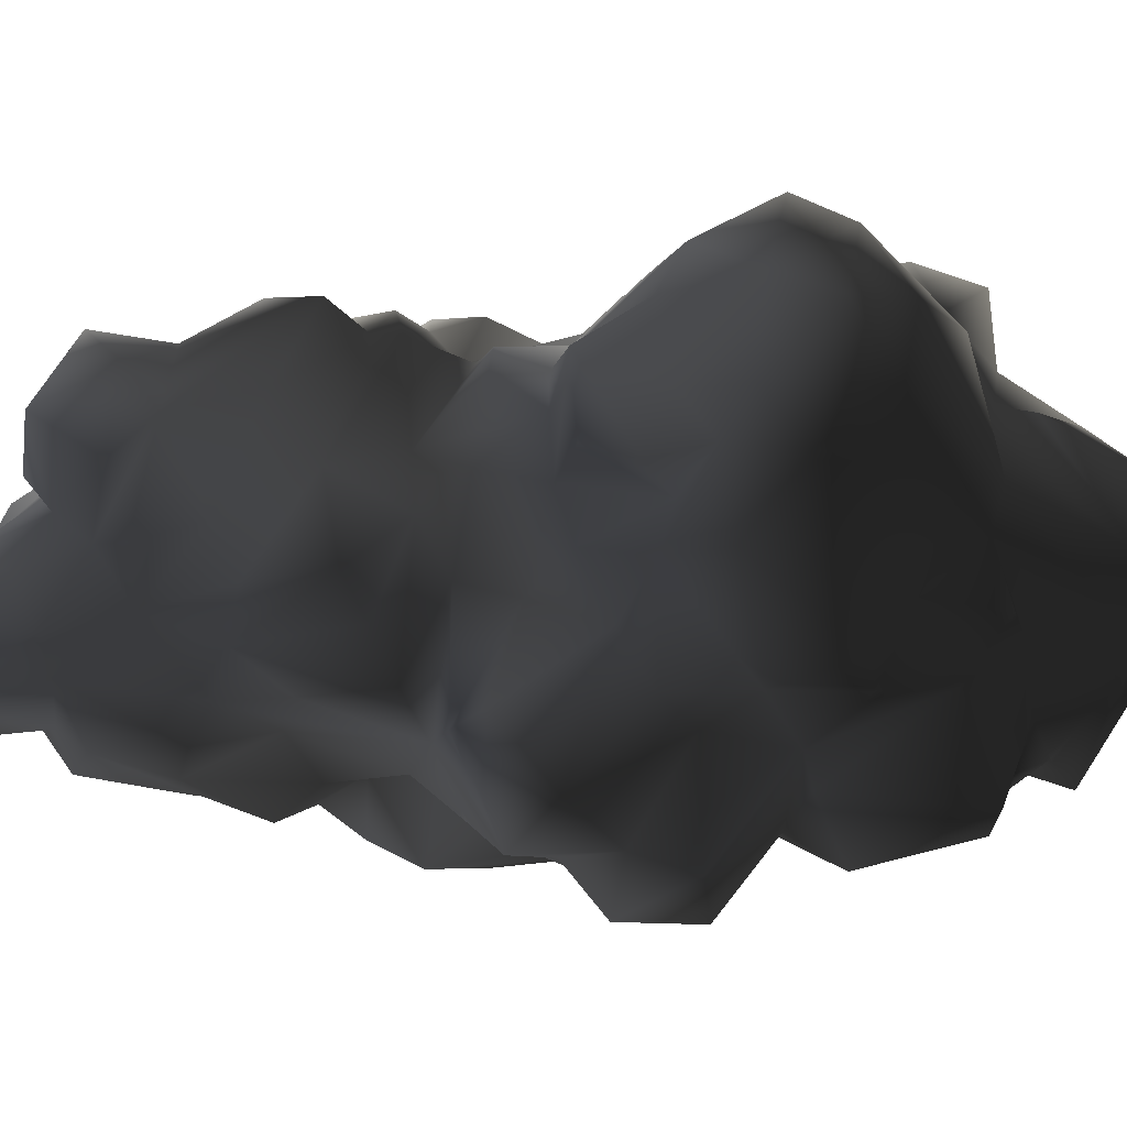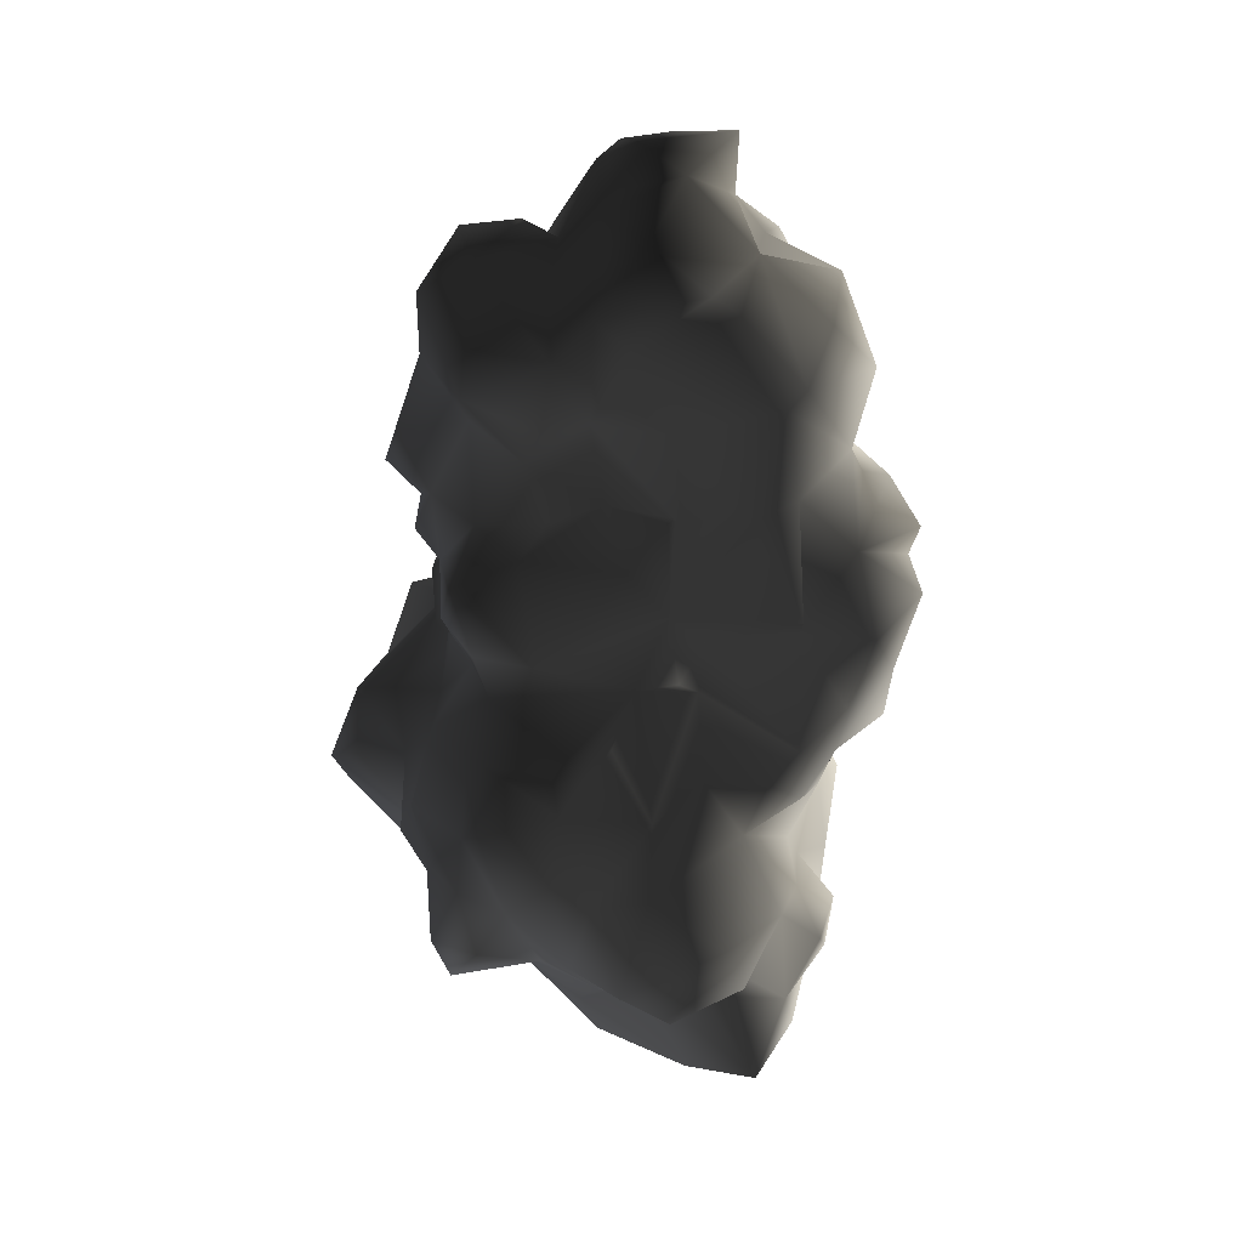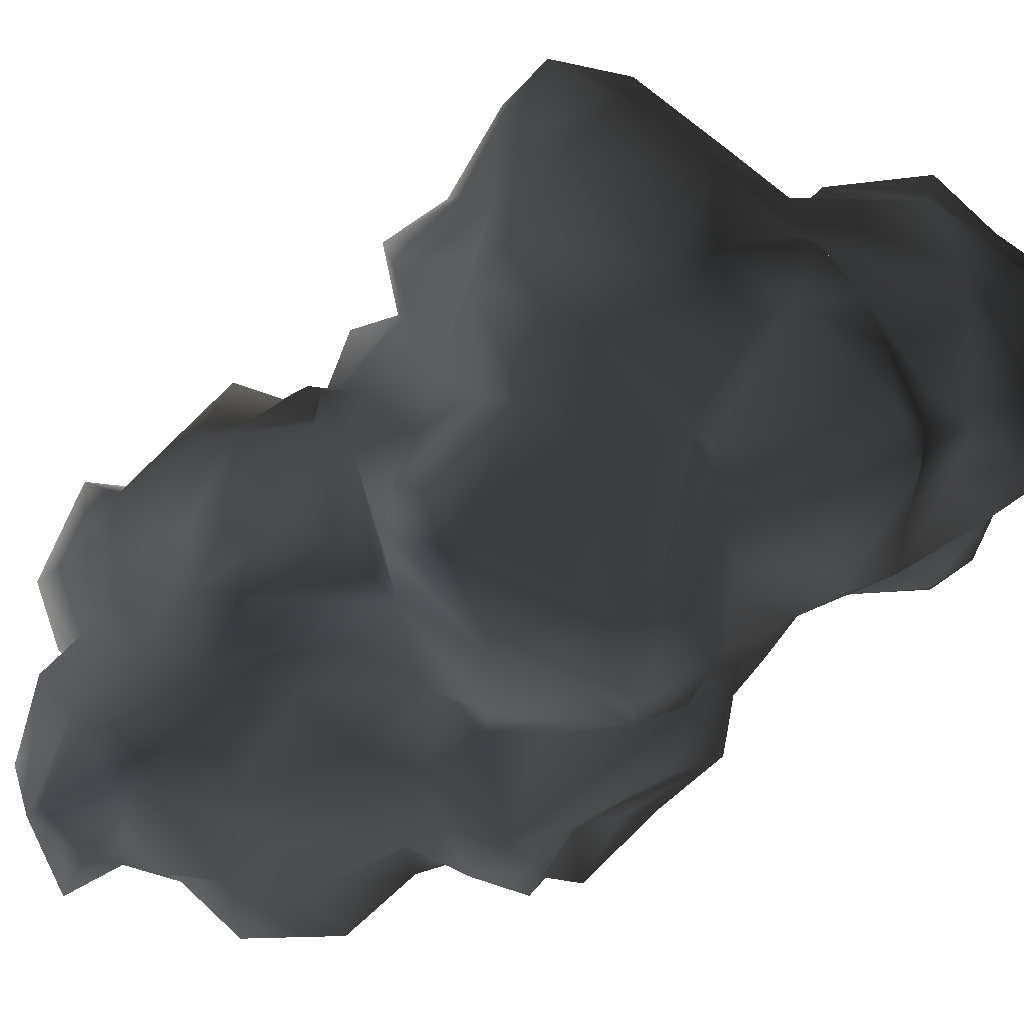
<metadata>
{"format":"obj","ext":"obj","renderer":"f3d","projection":"perspective","resolution":1024,"background":"white","views":[{"elev":-37.0,"azim":-86.5,"up":"+Z"},{"elev":26.8,"azim":31.5,"up":"+Y"},{"elev":-77.5,"azim":-60.3,"up":"+Z"}]}
</metadata>
<code>
v -0.8386 2.104 1.694
v -0.2742 2.404 1.439
v 0.08996 1.603 1.749
v -0.7567 2.614 1.394
v -1.312 2.049 1.157
v 0.7363 2.486 1.321
v 1.046 2.077 1.13
v 0.8911 1.476 1.439
v -0.52 1.075 1.585
v 0.8365 2.778 0.8022
v 0.3722 2.951 1.094
v -1.066 1.676 1.503
v -0.5382 1.567 1.794
v -0.957 1.121 1.212
v -1.185 1.84 0.9479
v 1.164 1.485 1.166
v 1.192 1.731 0.784
v 1.155 1.248 0.8113
v -0.2833 3.251 1.303
v -0.01928 2.796 1.385
v 0.2629 3.679 1.13
v -0.8477 3.533 1.303
v 0.7545 4.826 -1.201
v -0.1103 4.526 -1.592
v 1.073 4.48 -1.091
v 0.8547 4.917 -0.7545
v 0.8911 3.943 -1.31
v 0.1719 4.844 -1.192
v -0.5928 4.717 -1.292
v -0.2105 5.39 -1.201
v -0.2651 3.779 -1.683
v 0.3722 3.952 -1.528
v -0.5109 3.588 -1.465
v -0.8477 4.107 -0.9184
v -0.05569 3.151 -1.428
v 0.5543 2.932 -1.483
v 0.8911 3.333 -1.592
v 0.6817 5.281 -0.527
v 0.3085 2.286 -1.592
v 0.5269 2.168 -1.301
v 1.055 2.687 -1.091
v 1.547 3.115 -1.019
v 1.501 4.034 -0.9366
v 0.354 5.336 -1.1
v 0.6453 5.8 -0.6453
v -0.1285 5.618 -0.9093
v 0.09907 5.809 0.1103
v -0.4654 5.591 -0.5452
v -0.7021 4.826 -0.9639
v -1.03 4.99 -0.6635
v -0.3834 5.554 -0.008024
v -0.9752 4.753 -0.1082
v -1.157 4.398 -0.5452
v 1.583 3.233 -0.6635
v -0.001069 5.445 0.4563
v 0.5998 5.609 0.1558
v 0.6453 5.8 -0.6453
v -0.4927 4.963 0.4107
v 0.6453 5.8 -0.6453
v 0.6817 5.281 -0.527
v 0.8001 4.498 1.367
v 1.328 4.635 0.5018
v 1.82 3.925 0.5655
v 1.219 4.862 0.784
v 0.5543 4.771 1.54
v 0.7181 5.272 0.957
v 0.1628 5.381 0.8932
v -0.1831 4.744 1.066
v 0.05356 4.225 1.385
v 0.2629 3.679 1.13
v 1.292 5.054 0.1376
v 0.5998 5.609 0.1558
v 0.6817 5.281 -0.527
v 0.9093 4.07 1.385
v 1.073 3.743 1.103
v 1.601 2.932 0.7203
v 1.037 2.96 1.039
v 1.046 2.077 1.13
v 2.056 2.077 0.6201
v 1.192 1.731 0.784
v 1.938 1.867 0.4563
v 0.3722 2.951 1.094
v 0.8365 2.778 0.8022
v 1.838 3.051 0.347
v 1.984 3.315 -0.3085
v 1.11 4.917 -0.08998
v 0.8547 4.917 -0.7545
v 1.947 4.107 0.4745
v 2.129 4.052 -0.4177
v 1.501 4.034 -0.9366
v 1.583 3.233 -0.6635
v 1.92 4.507 -0.008029
v 1.665 4.753 -0.6271
v 1.073 4.48 -1.091
v 0.8547 4.917 -0.7545
v 1.11 4.917 -0.08998
v 1.938 1.867 0.4563
v 2.056 2.077 0.6201
v -0.4927 4.963 0.4107
v -0.001069 5.445 0.4563
v 0.973 2.104 -1.173
v 1.173 1.694 -1.383
v 1.583 0.5746 -1.328
v 1.756 2.323 -1.492
v 0.973 2.104 -1.173
v 1.055 2.687 -1.091
v 1.993 2.796 -1.073
v 2.457 2.523 -0.7727
v 2.266 2.568 0.05568
v 1.292 0.4927 -1.255
v 1.947 1.066 -1.319
v 2.22 0.6201 -0.7181
v 1.574 0.1467 -0.9275
v 1.947 0.3561 -0.3085
v 2.475 1.33 -0.3267
v 2.193 1.549 -0.9184
v 2.757 2.186 -0.2174
v 2.484 1.785 0.08301
v 1.938 1.867 0.4563
v 1.838 3.051 0.347
v 1.984 3.315 -0.3085
v 1.902 2.942 -0.7181
v 1.583 3.233 -0.6635
v 1.547 3.115 -1.019
v 2.475 2.377 -0.4996
v 2.029 1.849 -1.073
v 2.302 1.13 0.2105
v 1.929 0.6565 0.3561
v 1.192 1.731 0.784
v 1.155 1.248 0.8113
v 1.965 1.858 -1.374
v 1.993 2.796 -1.073
v 1.292 0.4927 -1.255
v 1.583 0.1649 -0.5452
v 1.565 -0.6089 -0.181
v 1.811 -0.008038 -0.272
v 1.401 -0.4086 -1.073
v 1.392 -1.128 -0.7272
v 1.619 -0.07176 0.784
v 1.801 -0.9275 0.06478
v 1.829 -1.055 0.3925
v 1.838 -0.8456 1.458
v 1.237 -0.3631 1.776
v 0.973 -1.437 1.831
v 1.838 -1.446 1.103
v 1.492 -1.61 0.6929
v 1.346 -1.729 1.567
v 1.492 -1.61 0.6929
v 1.583 0.1649 -0.5452
v 0.272 -1.528 1.558
v 0.7728 -0.4814 1.986
v 0.536 -0.181 2.25
v -0.2105 -0.9275 1.858
v -0.2105 0.083 2.259
v 0.4632 0.3743 2.004
v -0.52 0.4472 1.713
v 0.4177 0.7931 2.031
v -0.52 1.075 1.585
v 0.8911 1.476 1.439
v 1.055 0.1831 1.412
v 1.155 1.248 0.8113
v 1.292 0.4745 0.957
v 0.8638 1.048 1.776
v 1.811 0.4562 0.702
v -0.6019 -0.1992 1.958
v -0.7749 0.1558 1.622
v -1.339 -0.2265 1.694
v -1.358 0.2833 1.394
v -1.303 -0.9184 1.549
v -0.6383 -0.7728 2.004
v -1.021 -1.465 1.913
v -1.321 -1.656 1.148
v -0.5018 -1.437 1.922
v -1.103 0.6565 1.622
v -0.957 1.121 1.212
v -1.74 -0.8001 1.348
v -1.795 -0.05356 1.148
v -1.849 -0.9821 0.9023
v -0.3197 -1.893 1.139
v -1.012 -2.02 1.631
v -1.002 -2.02 0.8295
v -1.002 -2.02 0.8295
v -1.403 -1.628 0.7203
v -0.9661 -1.974 0.5473
v -1.157 -1.893 0.1194
v -0.3197 -1.893 1.139
v 0.2812 -1.993 1.121
v 1.046 -1.765 1.358
v 0.5816 -2.011 0.8022
v 1.246 -1.911 0.8204
v -1.439 1.703 0.7294
v -1.421 0.6565 1.066
v -1.494 0.9296 0.6474
v -1.185 1.84 0.9479
v -0.957 1.121 1.212
v 1.911 0.1285 0.2469
v 1.929 0.6565 0.3561
v 1.947 0.3561 -0.3085
v 1.574 0.1467 -0.9275
v -1.421 0.6565 1.066
v -0.1831 4.744 1.066
v -0.9023 4.89 1.103
v -0.4927 4.963 0.4107
v 0.05356 4.225 1.385
v -0.7385 3.843 1.585
v -1.385 4.571 1.257
v -1.722 3.797 0.784
v -2.068 4.098 0.3288
v -1.54 4.89 0.3834
v -0.9843 4.999 0.2286
v -1.649 4.253 -0.181
v -0.9752 4.753 -0.1082
v -0.8477 3.533 1.303
v -1.886 3.843 0.01928
v -0.02839 3.633 1.449
v -0.2833 3.251 1.303
v 0.2629 3.679 1.13
v -1.157 4.398 -0.5452
v -1.312 2.049 1.157
v -1.594 2.277 1.13
v -1.23 2.796 1.367
v -0.7567 2.614 1.394
v -0.8477 3.533 1.303
v -1.722 3.206 1.185
v -1.722 3.797 0.784
v -2.122 2.714 0.8204
v -1.886 3.843 0.01928
v -1.977 3.078 0.1376
v -1.549 3.497 -0.6817
v -1.376 4.098 -0.709
v -1.813 2.414 0.7203
v -0.8477 4.107 -0.9184
v -1.53 3.269 -1.21
v -1.913 2.687 -0.5269
v -1.685 2.568 -1.237
v -1.703 2.068 -0.8183
v -1.667 2.113 -0.2356
v -1.804 2.177 0.7112
v -1.439 1.703 0.7294
v -1.221 2.414 -1.364
v -1.148 3.397 -1.456
v -1.012 2.222 -1.756
v -0.5109 3.588 -1.465
v -0.8841 2.942 -1.72
v -1.54 1.822 -1.273
v -0.3743 2.058 -1.801
v -0.05569 3.151 -1.428
v 0.3085 2.286 -1.592
v -0.8295 1.895 -1.993
v -1.33 1.348 -1.283
v -1.722 1.685 -0.4541
v -1.876 1.904 -0.5907
v -1.185 1.84 0.9479
v -1.157 4.398 -0.5452
v 0.8911 -3.049 0.4927
v -0.1922 -3.094 0.3561
v -0.1922 -2.557 0.6565
v -0.8568 -2.603 0.4016
v -0.9205 -3.03 -0.08998
v -0.2924 -3.231 -0.1992
v 0.2629 -3.504 -0.3176
v -0.8568 -2.867 -0.7181
v -1.212 -2.248 0.2651
v 0.354 -3.386 -0.9002
v -0.3015 -2.848 -1.091
v -1.376 -1.956 -0.4632
v -1.157 -1.893 0.1194
v 1.182 -3.222 -0.2174
v 0.5543 -2.821 -1.082
v 1.037 -2.493 -1.446
v 1.601 -2.985 0.3834
v 0.5816 -2.011 0.8022
v 1.246 -1.911 0.8204
v 1.72 -2.229 0.04658
v 1.565 -2.83 -0.4177
v 1.492 -2.075 -0.9457
v 1.865 -1.847 -0.4359
v 1.829 -1.437 -0.6635
v 1.392 -1.128 -0.7272
v 1.801 -0.9275 0.06478
v 2.047 -1.446 0.02838
v 1.829 -1.055 0.3925
v 1.492 -1.61 0.6929
v -0.1922 -2.739 -1.346
v 0.6908 -2.302 -1.392
v 0.2447 -2.147 -1.31
v -0.5655 -2.065 -1.192
v -1.148 -1.847 -0.7545
v -0.3197 -1.893 1.139
v 0.2812 -1.993 1.121
v -1.002 -2.02 0.8295
v -0.9661 -1.974 0.5473
v 1.301 0.9661 -1.938
v 0.7454 1.904 -1.738
v 0.6453 1.248 -2.12
v 0.1355 1.585 -2.402
v -0.3743 2.058 -1.801
v 1.173 1.694 -1.383
v 1.292 0.4927 -1.255
v 0.9548 0.8932 -2.475
v 1.037 0.1831 -2.475
v 0.2356 0.2104 -2.557
v 0.2994 -0.3449 -2.184
v 0.9366 -0.1719 -1.729
v -0.4472 -0.4996 -2.002
v -0.6019 0.2014 -1.911
v 0.2629 0.7476 -2.32
v -0.875 1.13 -2.584
v -1.194 0.4653 -2.002
v -0.702 1.676 -2.439
v -0.8295 1.895 -1.993
v -1.203 1.594 -2.075
v -1.394 0.7385 -1.583
v -1.33 1.348 -1.283
v -0.8295 1.895 -1.993
v 0.9366 -0.1719 -1.729
v 1.419 0.5655 -1.756
v 1.401 -0.4086 -1.073
v 1.574 0.1467 -0.9275
v 0.5269 2.168 -1.301
v 0.3085 2.286 -1.592
v 0.973 2.104 -1.173
v 0.9366 -1.556 -1.829
v 1.456 -1.283 -1.201
v 1.164 -0.8547 -1.984
v 1.401 -0.4086 -1.073
v 1.009 -2.011 -1.137
v 0.9366 -0.1719 -1.729
v 1.492 -2.075 -0.9457
v 0.4359 -0.791 -2.439
v 0.5998 -1.801 -2.084
v 1.037 -2.493 -1.446
v 0.2994 -0.3449 -2.184
v -0.3561 -0.5543 -2.275
v 0.1537 -1.865 -2.157
v -0.8841 -1.565 -1.82
v -0.4472 -0.4996 -2.002
v -0.3015 -2.029 -1.883
v -0.5655 -2.065 -1.192
v 0.2447 -2.147 -1.31
v 0.445 -1.984 -1.683
v -1.103 -1.956 -1.374
v -1.148 -1.847 -0.7545
v -1.458 -1.292 -1.483
v -0.8841 -0.9912 -1.838
v 0.6908 -2.302 -1.392
v 1.392 -1.128 -0.7272
v -2.605 0.3834 0.2833
v -2.632 0.2469 -0.5907
v -2.596 0.9661 -0.1355
v -3.042 -0.3631 0.06478
v -1.931 1.148 0.2014
v -2.049 1.139 -0.2174
v -2.104 1.558 0.04659
v -1.667 2.113 -0.2356
v -2.687 0.1558 0.6838
v -2.86 -0.5269 0.9296
v -2.905 -1 0.5746
v -1.849 -0.9821 0.9023
v -1.776 -1.756 0.5473
v -2.732 -1.364 0.03749
v -3.206 -0.8638 -0.3176
v -2.687 -1.219 -0.6635
v -1.376 -1.956 -0.4632
v -1.776 -1.756 0.5473
v -1.157 -1.893 0.1194
v -1.403 -1.628 0.7203
v -1.403 -1.628 0.7203
v -2.905 -0.2538 -0.7819
v -1.922 -1.583 -0.973
v -2.623 -0.6089 -1.119
v -1.576 -0.9548 -2.029
v -2.313 -0.08997 -1.647
v -1.458 -1.292 -1.483
v -0.8841 -0.9912 -1.838
v -1.148 -1.847 -0.7545
v -1.521 -0.2356 -2.229
v -2.514 0.001066 -0.9457
v -0.4472 -0.4996 -2.002
v -0.6019 0.2014 -1.911
v -1.194 0.4653 -2.002
v -2.14 0.4198 -1.583
v -2.259 0.3015 -1.201
v -1.649 0.9843 -1.1
v -1.394 0.7385 -1.583
v -1.33 1.348 -1.283
v -2.468 0.4927 -1.037
v -1.804 1.121 -0.6635
v -1.722 1.685 -0.4541
v -2.341 0.9296 -0.7636
v -1.895 1.54 0.4836
v -1.439 1.703 0.7294
v -1.849 0.9934 0.5109
v -1.494 0.9296 0.6474
v -2.013 0.4745 0.9752
v -1.421 0.6565 1.066
v -1.795 -0.05356 1.148
v -2.35 -0.2356 1.166
g Rock_group_11_LOD0_12821_2
f 1 3 2
f 1 2 4
f 5 1 4
f 3 6 2
f 6 3 7
f 8 7 3
f 8 3 9
f 6 7 10
f 6 10 11
f 2 6 11
f 12 1 5
f 1 12 13
f 1 13 3
f 3 13 9
f 13 12 14
f 9 13 14
f 12 15 14
f 5 15 12
f 7 8 16
f 7 16 17
f 17 16 18
f 8 18 16
f 4 20 19
f 11 19 20
f 11 21 19
f 11 20 2
f 20 4 2
f 4 19 22
f 23 25 24
f 23 26 25
f 24 25 27
f 23 24 28
f 24 29 28
f 30 28 29
f 29 24 31
f 31 24 32
f 32 24 27
f 33 29 31
f 34 29 33
f 35 31 32
f 31 35 33
f 35 32 36
f 36 32 37
f 27 37 32
f 38 23 28
f 26 23 38
f 39 35 36
f 39 36 40
f 40 36 41
f 36 37 41
f 27 42 37
f 37 42 41
f 27 43 42
f 28 30 44
f 38 44 45
f 44 46 45
f 45 46 47
f 47 46 48
f 48 46 49
f 50 48 49
f 51 48 50
f 47 48 51
f 52 51 50
f 50 53 52
f 49 53 50
f 53 49 34
f 42 43 54
f 49 29 34
f 29 49 30
f 46 30 49
f 46 44 30
f 47 51 55
f 55 56 47
f 57 47 56
f 55 51 58
f 52 58 51
f 56 60 59
f 61 63 62
f 64 61 62
f 65 61 64
f 66 65 64
f 65 66 67
f 67 68 65
f 65 68 69
f 65 69 70
f 70 61 65
f 66 64 71
f 62 71 64
f 67 66 72
f 72 66 71
f 71 73 72
f 61 70 74
f 74 63 61
f 74 70 75
f 74 75 63
f 63 75 76
f 77 76 75
f 75 70 77
f 77 78 76
f 79 76 78
f 79 78 80
f 81 79 80
f 70 82 77
f 78 77 83
f 77 82 83
f 76 79 84
f 63 76 84
f 85 63 84
f 71 86 73
f 87 73 86
f 88 63 85
f 85 89 88
f 85 90 89
f 91 90 85
f 89 92 88
f 88 92 71
f 71 92 93
f 93 92 89
f 89 94 93
f 89 90 94
f 93 94 95
f 96 93 95
f 93 96 71
f 62 88 71
f 88 62 63
f 84 98 97
f 68 100 99
f 68 67 100
f 67 72 100
f 43 27 25
f 28 44 38
f 101 40 41
f 102 104 103
f 102 105 104
f 105 106 104
f 104 106 107
f 104 107 108
f 108 107 109
f 102 103 110
f 104 111 103
f 111 112 103
f 103 112 113
f 114 113 112
f 115 114 112
f 115 112 116
f 117 115 116
f 118 117 109
f 118 114 115
f 118 115 117
f 119 118 109
f 119 109 120
f 121 120 109
f 109 122 121
f 107 122 109
f 121 122 123
f 122 124 123
f 125 109 117
f 126 125 117
f 126 116 112
f 116 126 117
f 127 114 118
f 119 127 118
f 127 119 128
f 128 114 127
f 128 119 129
f 129 130 128
f 125 126 108
f 109 125 108
f 122 107 124
f 131 108 126
f 131 104 108
f 104 131 111
f 111 131 126
f 111 126 112
f 124 132 106
f 133 103 113
f 113 114 134
f 135 137 136
f 137 135 138
f 136 139 135
f 135 139 140
f 140 138 135
f 139 141 140
f 141 139 142
f 139 143 142
f 144 142 143
f 142 145 141
f 146 141 145
f 142 147 145
f 144 147 142
f 148 145 147
f 137 149 136
f 144 150 147
f 144 151 150
f 144 143 151
f 150 151 152
f 152 153 150
f 152 154 153
f 155 154 152
f 154 155 156
f 157 156 155
f 158 156 157
f 158 157 159
f 155 152 160
f 151 160 152
f 161 159 160
f 160 162 161
f 160 143 162
f 160 151 143
f 159 163 160
f 160 163 155
f 157 163 159
f 157 155 163
f 162 164 161
f 154 165 153
f 165 154 166
f 154 156 166
f 166 167 165
f 167 166 168
f 167 168 169
f 170 167 169
f 165 167 170
f 170 169 171
f 171 169 172
f 170 171 173
f 168 166 174
f 174 175 168
f 158 175 174
f 156 158 174
f 174 166 156
f 168 176 169
f 176 172 169
f 176 168 177
f 176 177 178
f 176 178 172
f 153 170 173
f 153 173 179
f 173 180 179
f 172 180 171
f 173 171 180
f 181 179 180
f 182 180 172
f 172 178 183
f 183 184 172
f 184 182 172
f 185 184 183
f 153 186 150
f 187 150 186
f 188 150 187
f 187 189 188
f 189 190 188
f 147 150 188
f 188 148 147
f 188 190 148
f 170 153 165
f 191 193 192
f 194 191 192
f 195 194 192
f 196 164 139
f 197 164 196
f 164 197 161
f 162 139 164
f 162 143 139
f 197 196 198
f 196 136 198
f 196 139 136
f 136 149 198
f 137 199 149
f 200 168 175
f 200 177 168
f 201 203 202
f 201 202 204
f 204 202 205
f 202 206 205
f 205 206 207
f 206 208 207
f 206 209 208
f 206 202 209
f 210 209 202
f 210 202 203
f 209 211 208
f 212 211 209
f 212 209 210
f 203 212 210
f 205 207 213
f 211 214 208
f 207 208 214
f 204 205 215
f 205 216 215
f 205 213 216
f 216 217 215
f 204 215 217
f 214 211 218
f 218 211 212
f 219 221 220
f 221 219 222
f 222 223 221
f 221 223 224
f 225 224 223
f 221 224 226
f 224 225 226
f 225 227 226
f 226 227 228
f 228 227 229
f 227 230 229
f 221 226 231
f 228 231 226
f 220 221 231
f 229 230 232
f 233 229 232
f 234 229 233
f 234 231 228
f 229 234 228
f 235 234 233
f 235 236 234
f 234 236 237
f 234 237 238
f 231 234 238
f 238 237 239
f 236 235 240
f 235 241 240
f 233 241 235
f 232 241 233
f 241 242 240
f 240 242 236
f 232 243 241
f 244 241 243
f 241 244 242
f 236 242 245
f 245 242 246
f 243 246 244
f 244 246 242
f 247 246 243
f 248 246 247
f 246 249 245
f 249 250 245
f 251 245 250
f 252 245 251
f 251 237 252
f 239 253 238
f 238 253 219
f 236 245 252
f 237 236 252
f 219 220 238
f 220 231 238
f 230 227 254
f 232 230 254
f 255 257 256
f 257 258 256
f 258 259 256
f 260 255 256
f 259 260 256
f 255 260 261
f 260 262 261
f 262 260 259
f 263 262 259
f 258 263 259
f 264 261 262
f 265 264 262
f 262 266 265
f 267 266 262
f 267 262 263
f 264 268 261
f 264 269 268
f 265 269 264
f 269 270 268
f 261 268 271
f 255 261 271
f 271 272 255
f 273 272 271
f 273 271 274
f 275 274 271
f 270 275 268
f 268 275 271
f 274 275 276
f 270 276 275
f 274 276 277
f 277 276 278
f 278 276 279
f 280 278 279
f 281 278 280
f 277 281 274
f 281 277 278
f 280 282 281
f 274 281 282
f 283 274 282
f 283 273 274
f 284 270 269
f 270 284 285
f 284 286 285
f 287 286 284
f 288 287 284
f 265 284 269
f 288 284 265
f 265 266 288
f 289 291 290
f 290 291 257
f 272 290 257
f 272 257 255
f 291 258 257
f 258 291 292
f 263 258 292
f 292 267 263
f 293 295 294
f 296 294 295
f 296 297 294
f 293 294 298
f 293 298 299
f 300 295 293
f 301 300 293
f 302 300 301
f 302 301 303
f 303 301 304
f 305 302 303
f 302 305 306
f 306 307 302
f 302 307 300
f 307 295 300
f 307 296 295
f 308 307 306
f 296 307 308
f 309 308 306
f 308 310 296
f 296 310 311
f 297 296 311
f 312 310 308
f 312 308 313
f 313 308 309
f 314 312 313
f 312 314 315
f 312 315 310
f 316 301 317
f 299 316 317
f 318 316 299
f 293 317 301
f 293 299 317
f 299 319 318
f 320 294 321
f 297 321 294
f 294 320 322
f 294 322 298
f 323 325 324
f 324 325 326
f 324 327 323
f 325 328 326
f 324 329 327
f 330 328 325
f 325 331 330
f 323 331 325
f 332 327 329
f 330 333 328
f 330 334 333
f 335 334 330
f 331 335 330
f 335 336 334
f 334 336 337
f 333 334 337
f 338 336 335
f 339 336 338
f 338 340 339
f 338 341 340
f 341 338 335
f 335 331 341
f 342 336 339
f 343 342 339
f 344 342 343
f 344 336 342
f 344 345 336
f 345 337 336
f 341 331 323
f 323 346 341
f 340 341 346
f 346 323 327
f 346 327 332
f 324 326 347
f 329 324 347
f 348 350 349
f 351 348 349
f 352 350 348
f 353 350 352
f 354 353 352
f 354 355 353
f 348 356 352
f 351 356 348
f 356 351 357
f 358 357 351
f 358 359 357
f 359 358 360
f 358 361 360
f 358 362 361
f 358 351 362
f 362 363 361
f 361 363 364
f 361 364 365
f 364 366 365
f 366 367 365
f 359 360 368
f 363 362 369
f 364 363 370
f 371 370 363
f 369 371 363
f 372 370 371
f 372 371 373
f 372 374 370
f 372 375 374
f 370 374 376
f 370 376 364
f 372 377 375
f 372 373 377
f 378 373 371
f 369 378 371
f 377 379 375
f 379 377 380
f 377 381 380
f 382 381 377
f 378 382 373
f 373 382 377
f 382 378 383
f 383 384 382
f 385 382 384
f 381 382 385
f 385 384 386
f 387 383 378
f 384 388 386
f 383 388 384
f 389 386 388
f 353 389 388
f 388 350 353
f 388 390 350
f 388 383 390
f 390 387 350
f 390 383 387
f 350 387 349
f 349 387 378
f 353 355 389
f 391 392 355
f 391 393 392
f 392 393 394
f 394 393 395
f 395 396 394
f 396 395 397
f 397 395 356
f 397 356 398
f 397 398 359
f 352 356 395
f 352 395 393
f 393 391 352
f 357 359 398
f 357 398 356
f 391 354 352
f 354 391 355
f 349 369 351
f 369 362 351
f 378 369 349

</code>
